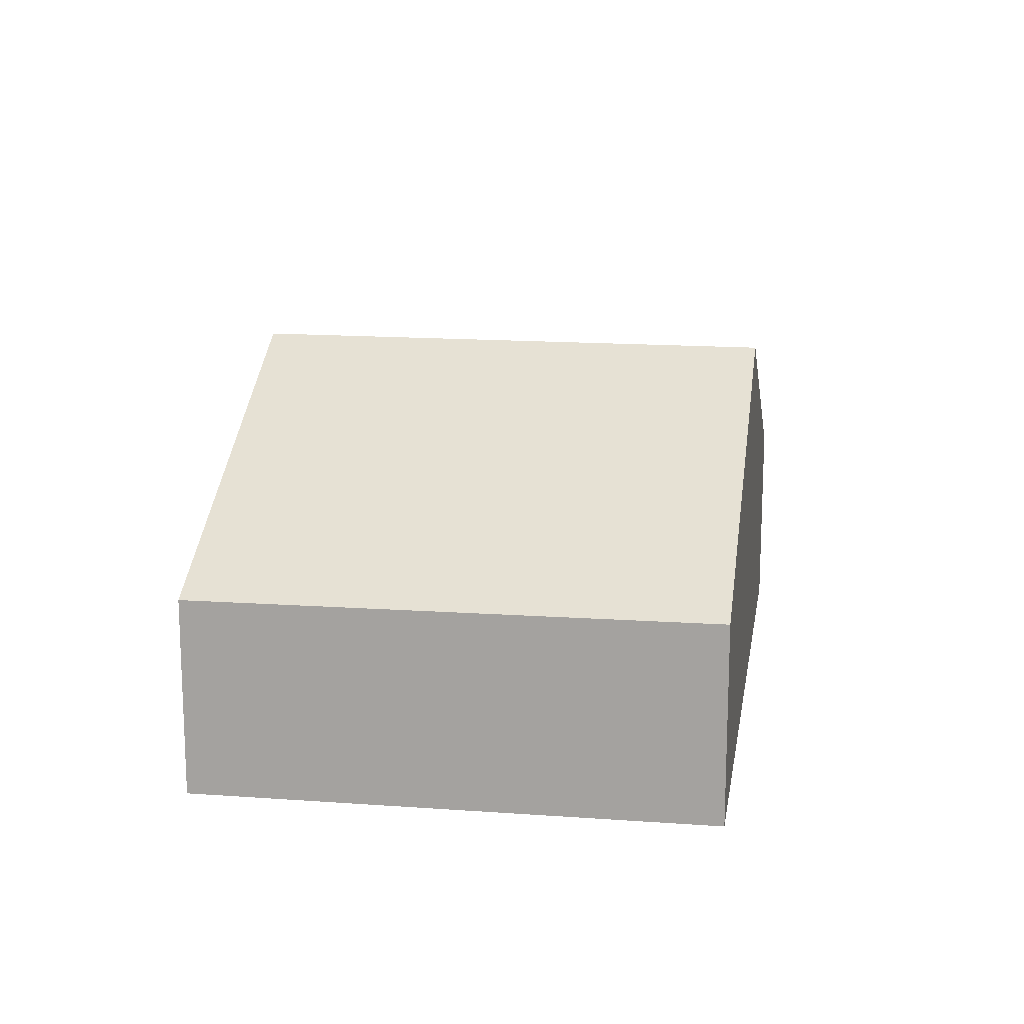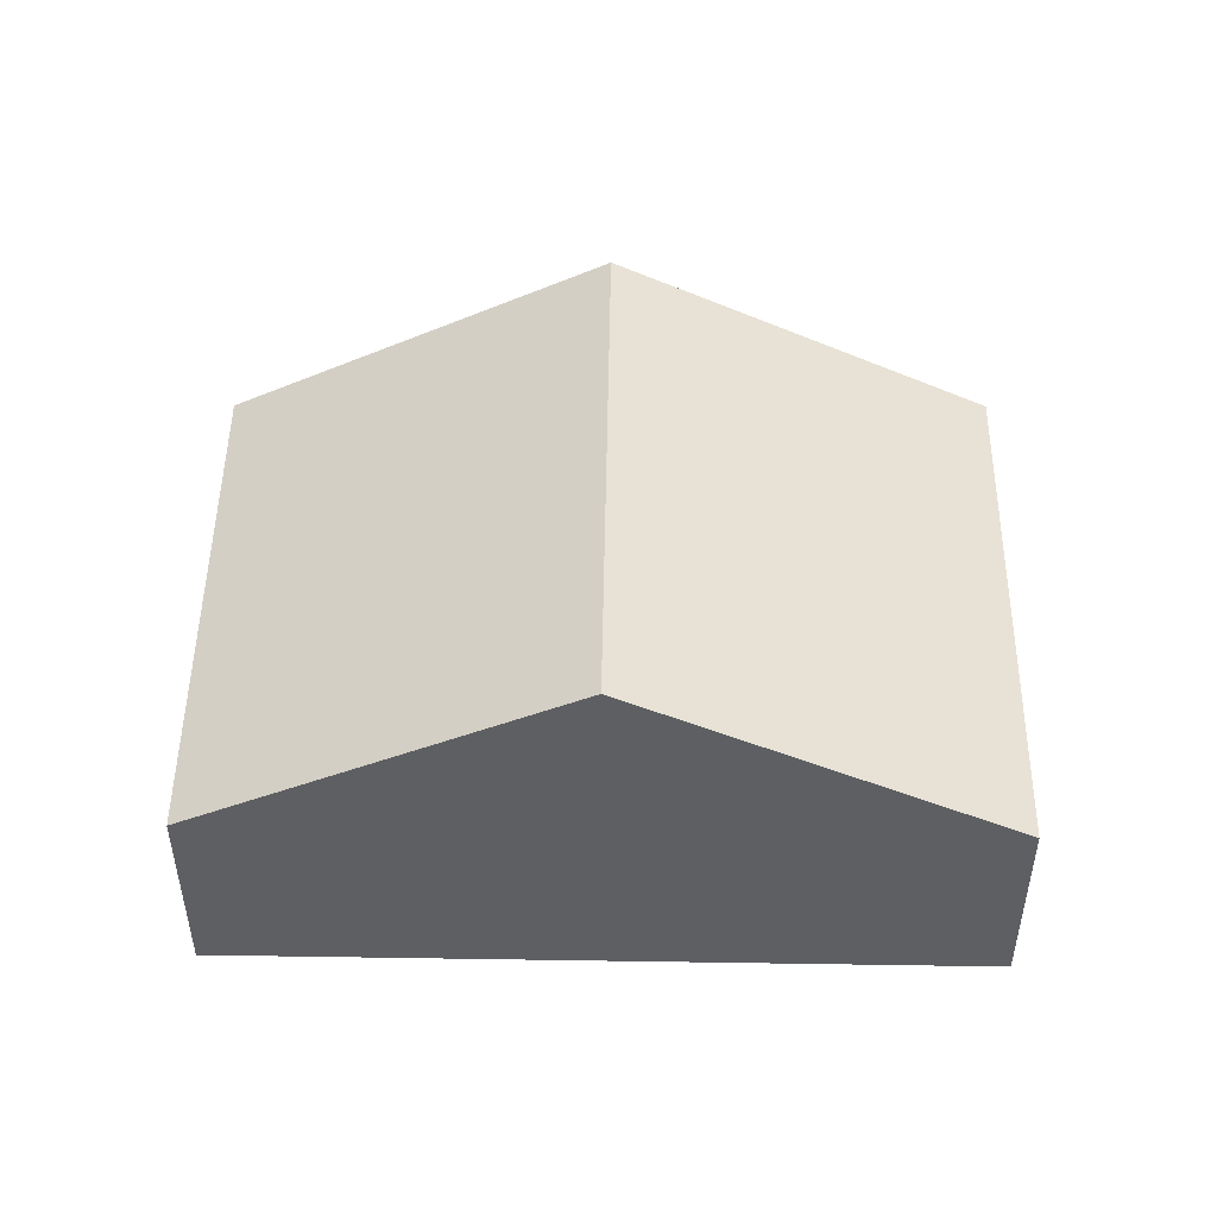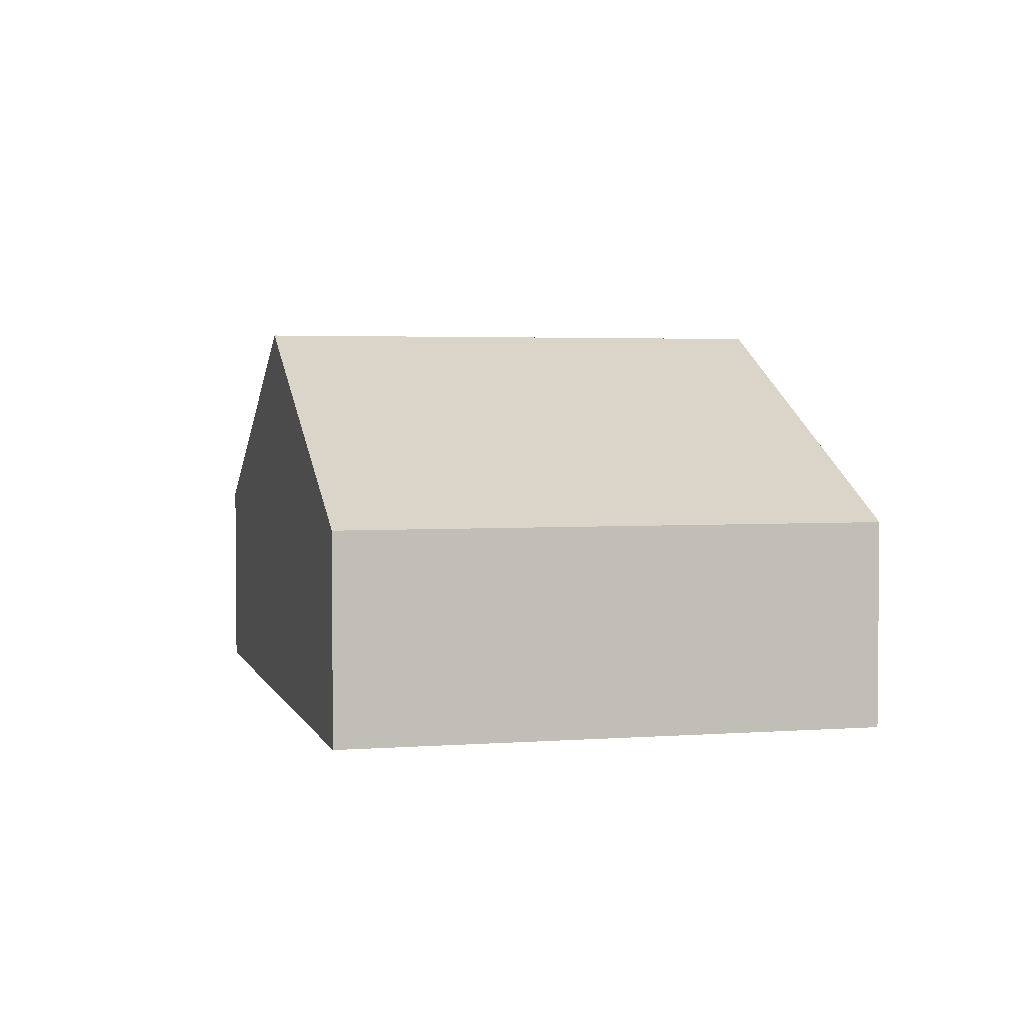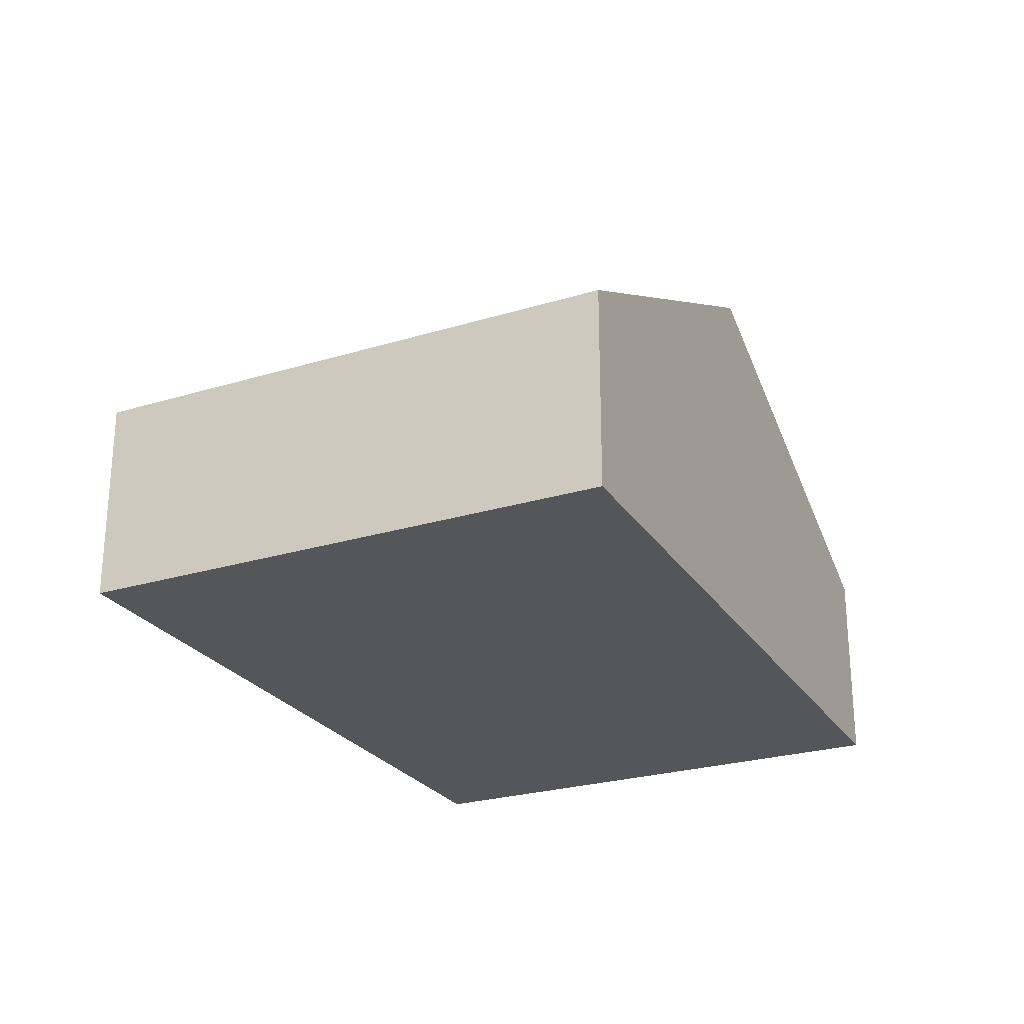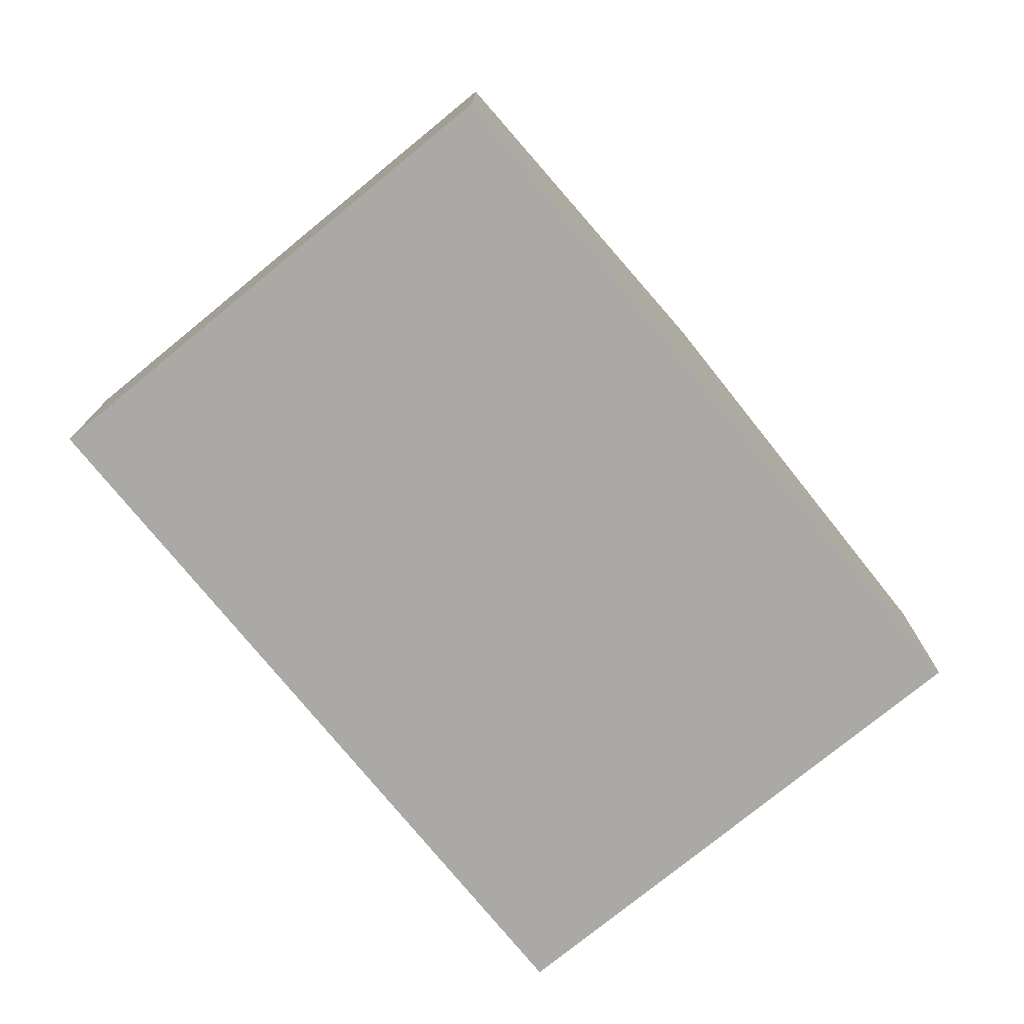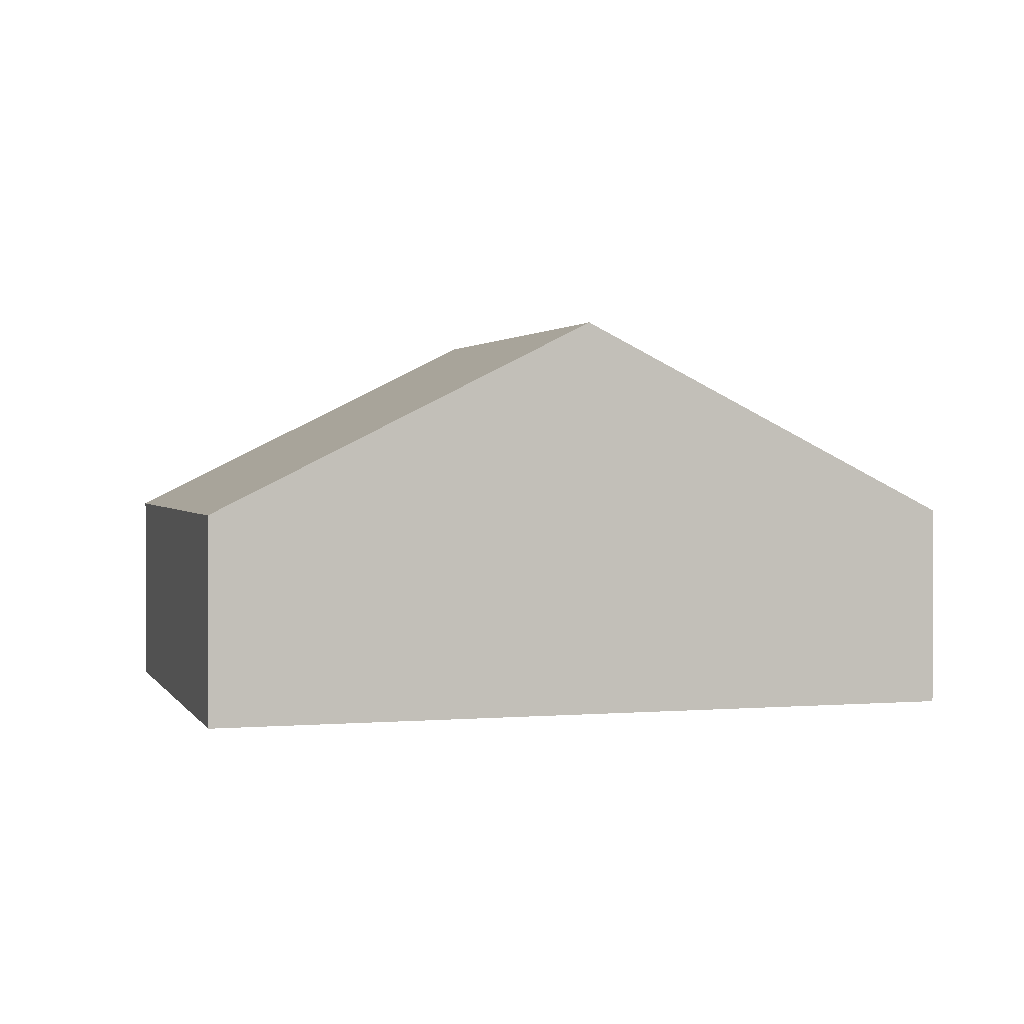
<metadata>
{"format":"obj","ext":"obj","renderer":"f3d","projection":"perspective","resolution":1024,"background":"white","views":[{"elev":15.4,"azim":-96.7,"up":"+Y"},{"elev":48.5,"azim":-14.8,"up":"+Y"},{"elev":3.1,"azim":60.0,"up":"+Y"},{"elev":-25.6,"azim":100.4,"up":"+Y"},{"elev":-75.3,"azim":-66.1,"up":"+Y"},{"elev":1.5,"azim":148.1,"up":"+Y"}]}
</metadata>
<code>
v  6.177 4.736 -4.989
v  8.858 2.445 2.504
v  10.63 2.445 -3.797
v  4.423 4.736 1.25
v  1.698 2.431 -6.188
v  0 2.451 1.501e-16
v  0 0 0
v  4.423 -7.654e-17 1.25
v  8.858 -1.533e-16 2.504
v  10.63 2.325e-16 -3.797
v  6.177 3.055e-16 -4.989
v  1.698 3.789e-16 -6.188
g defaultobject
f 1 2 3
f 2 1 4
f 5 4 1
f 4 5 6
f 7 4 6
f 4 7 8
f 4 8 2
f 2 8 9
f 9 3 2
f 3 9 10
f 10 1 3
f 1 10 11
f 1 11 5
f 5 11 12
f 5 7 6
f 7 5 12
f 8 10 9
f 10 8 7
f 10 7 11
f 11 7 12

</code>
